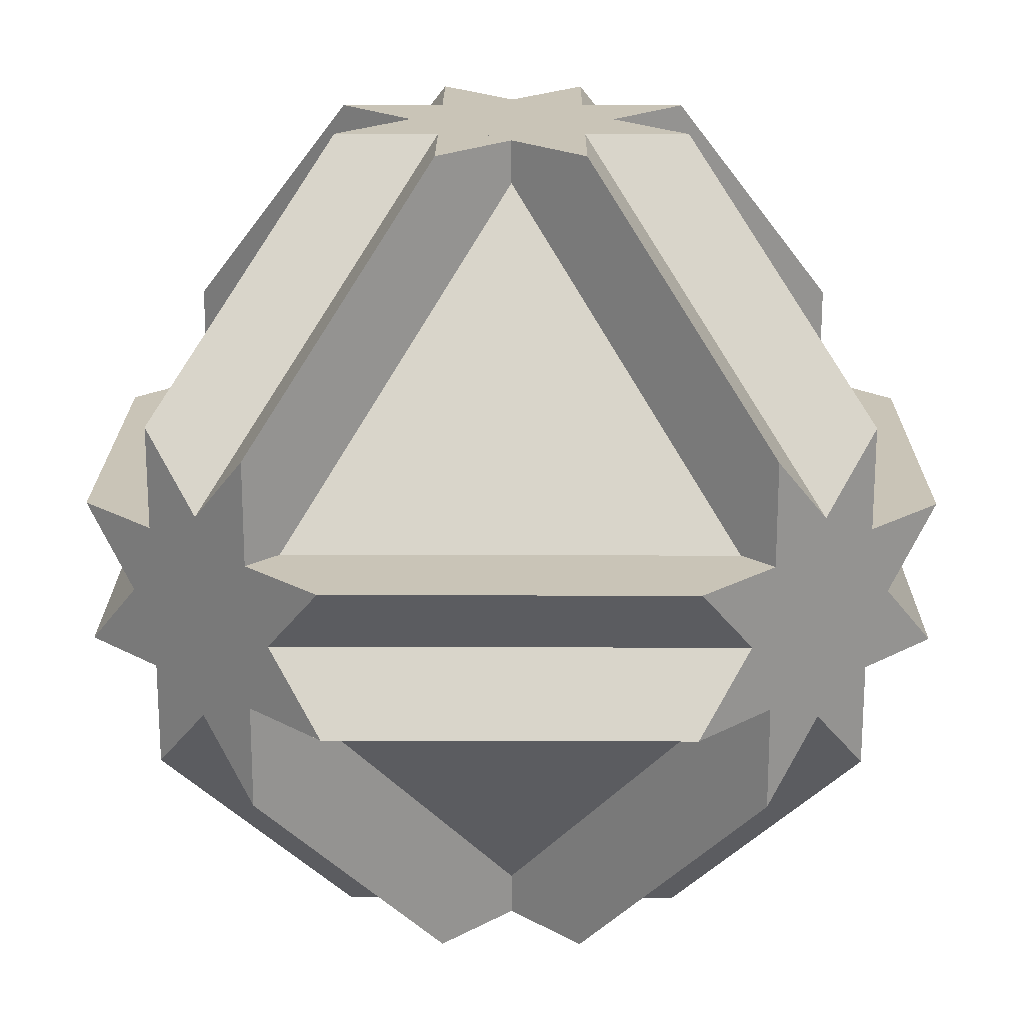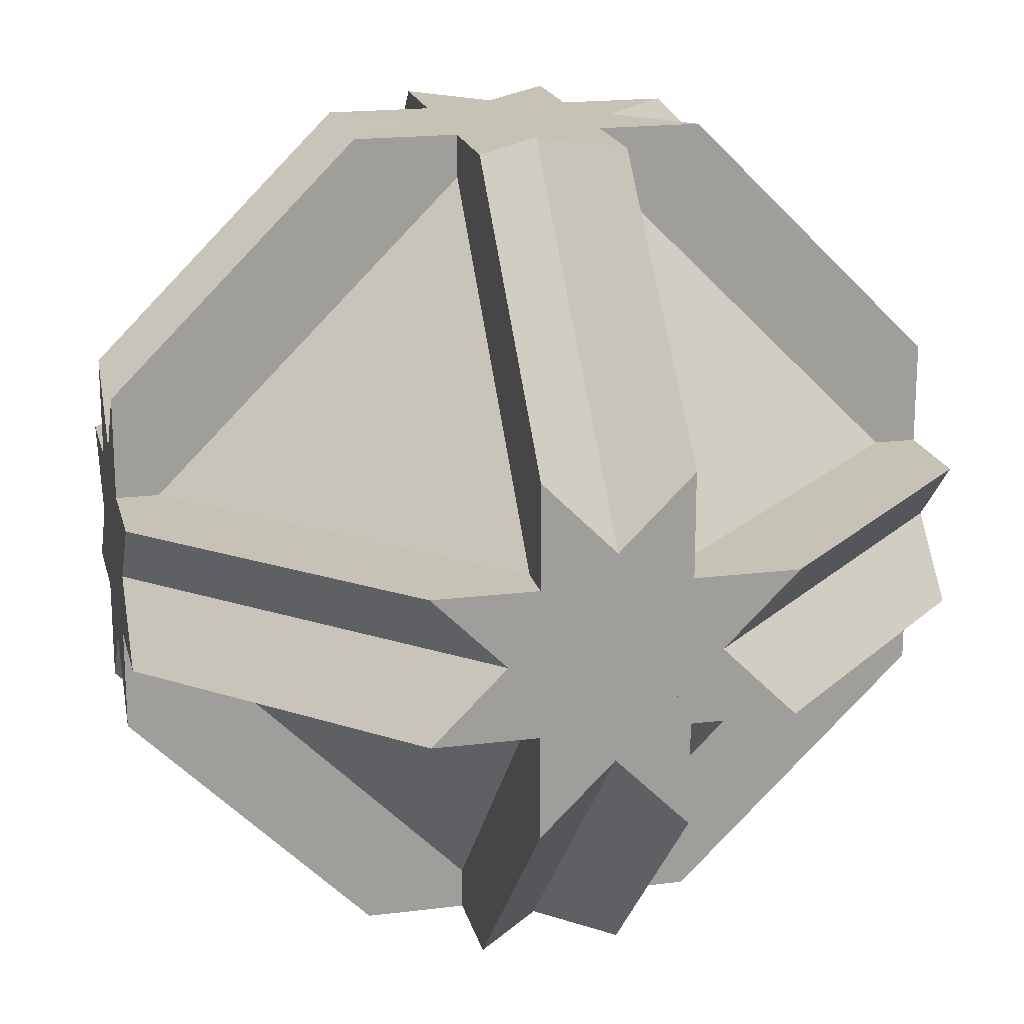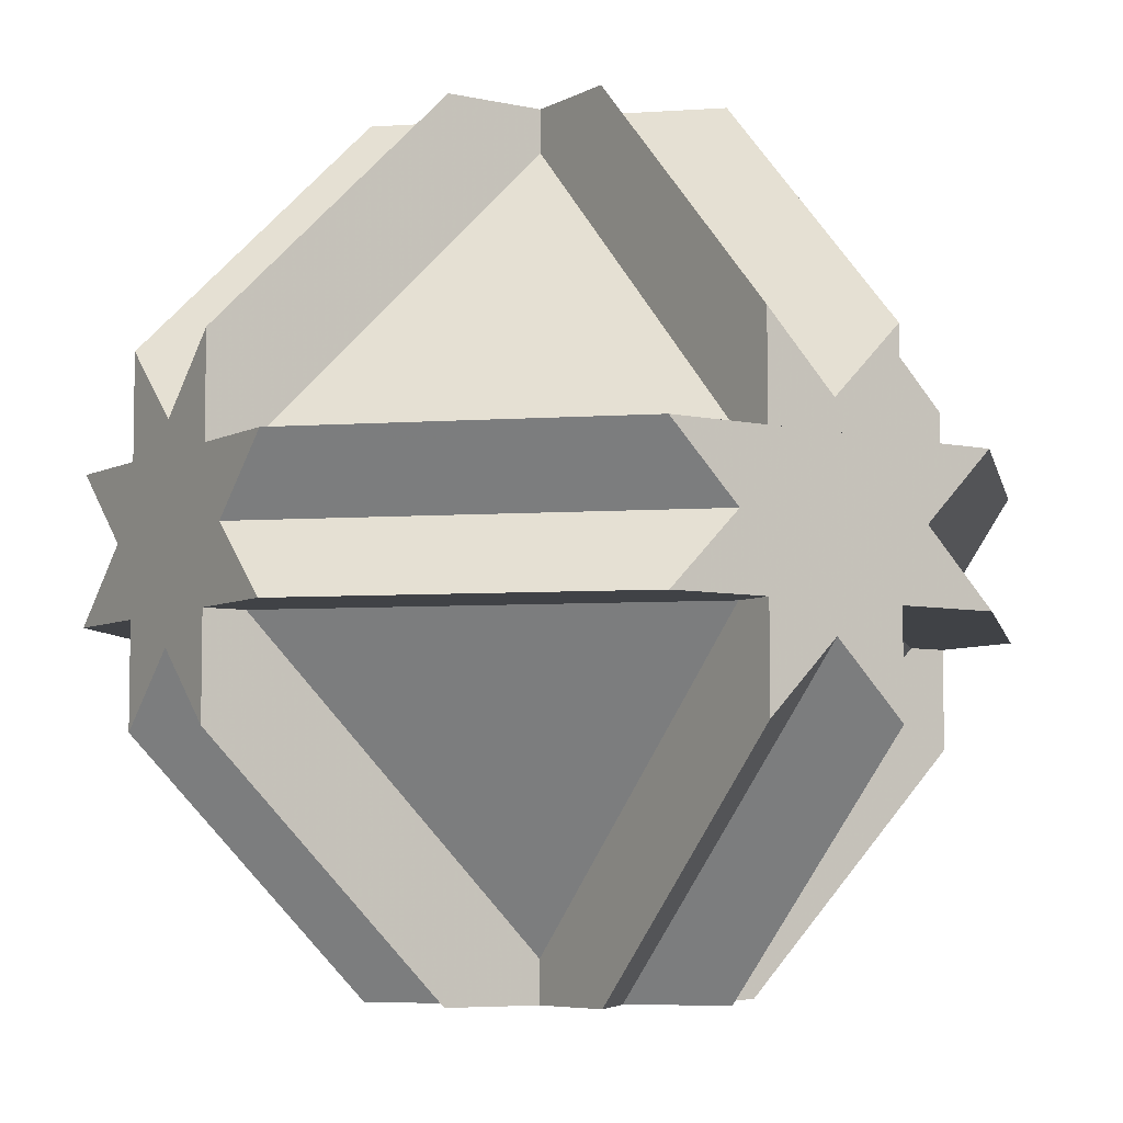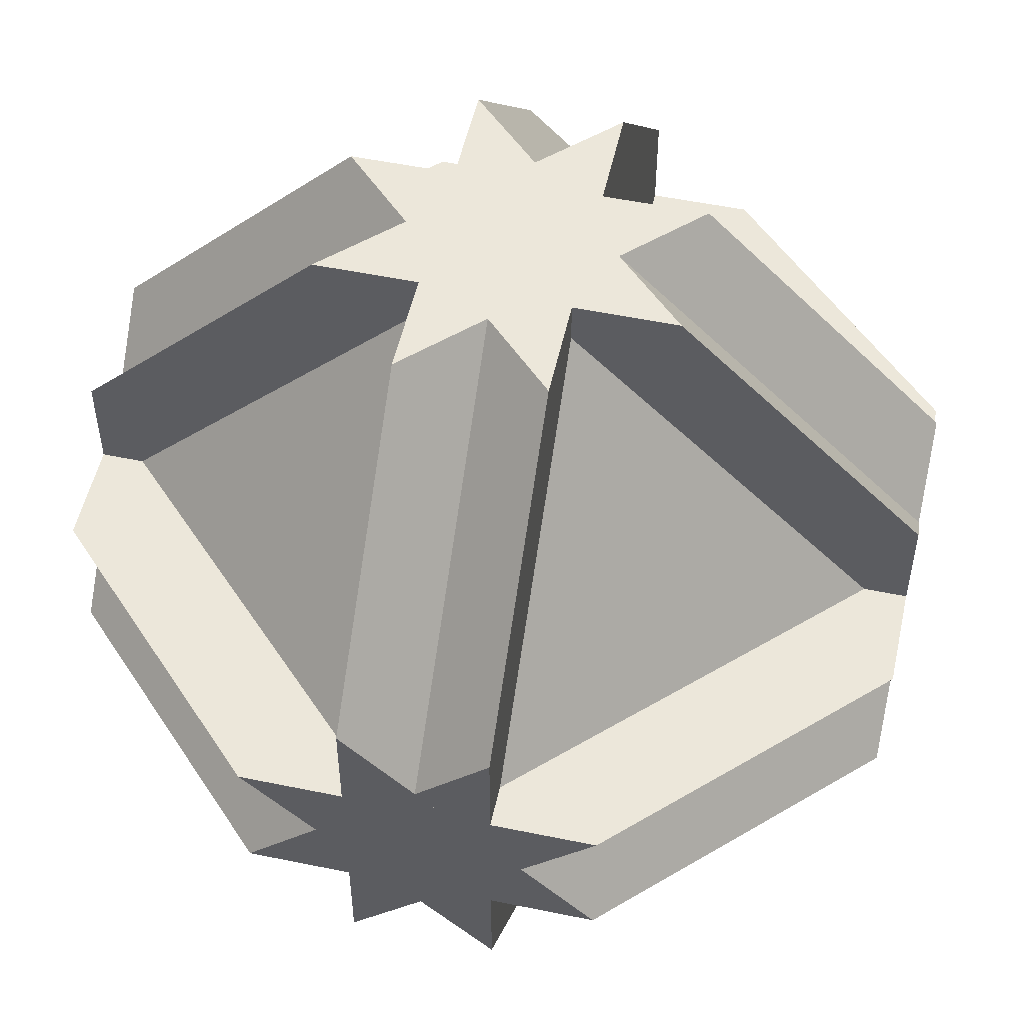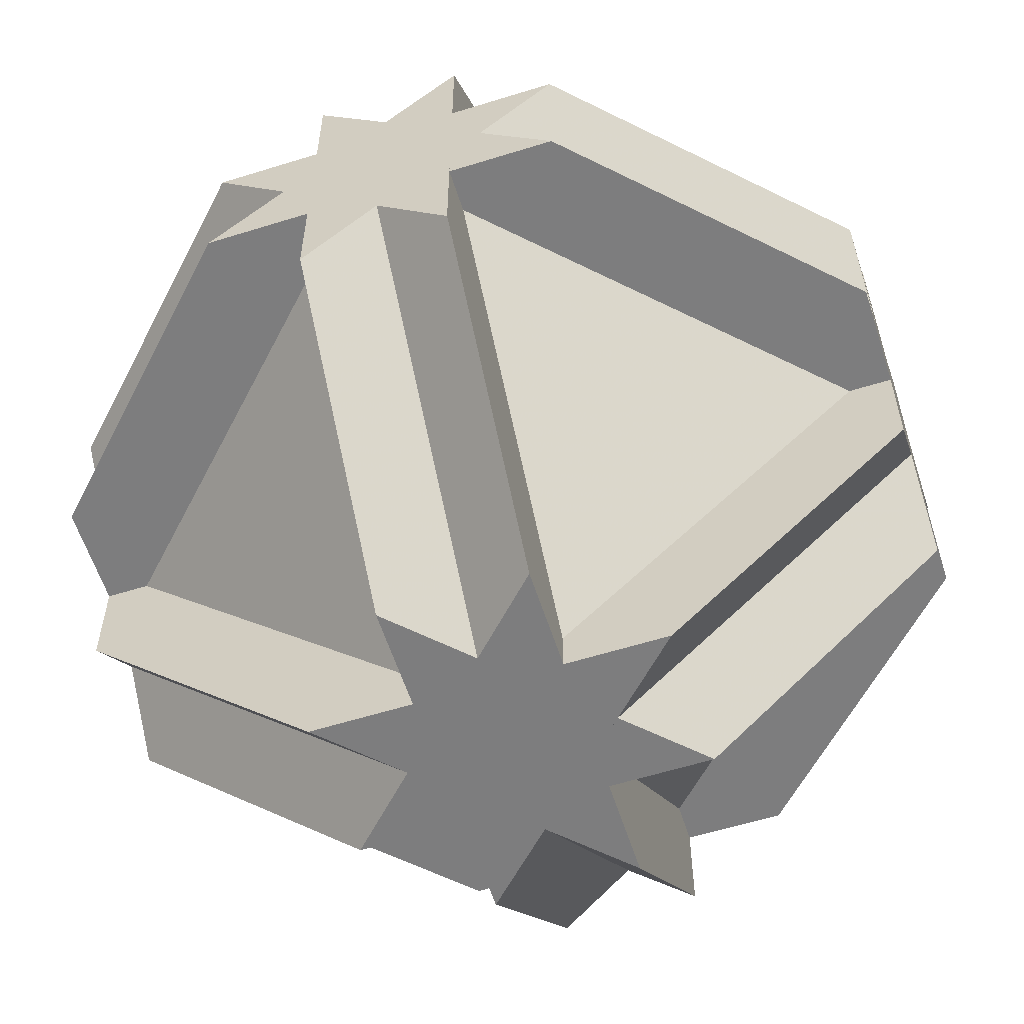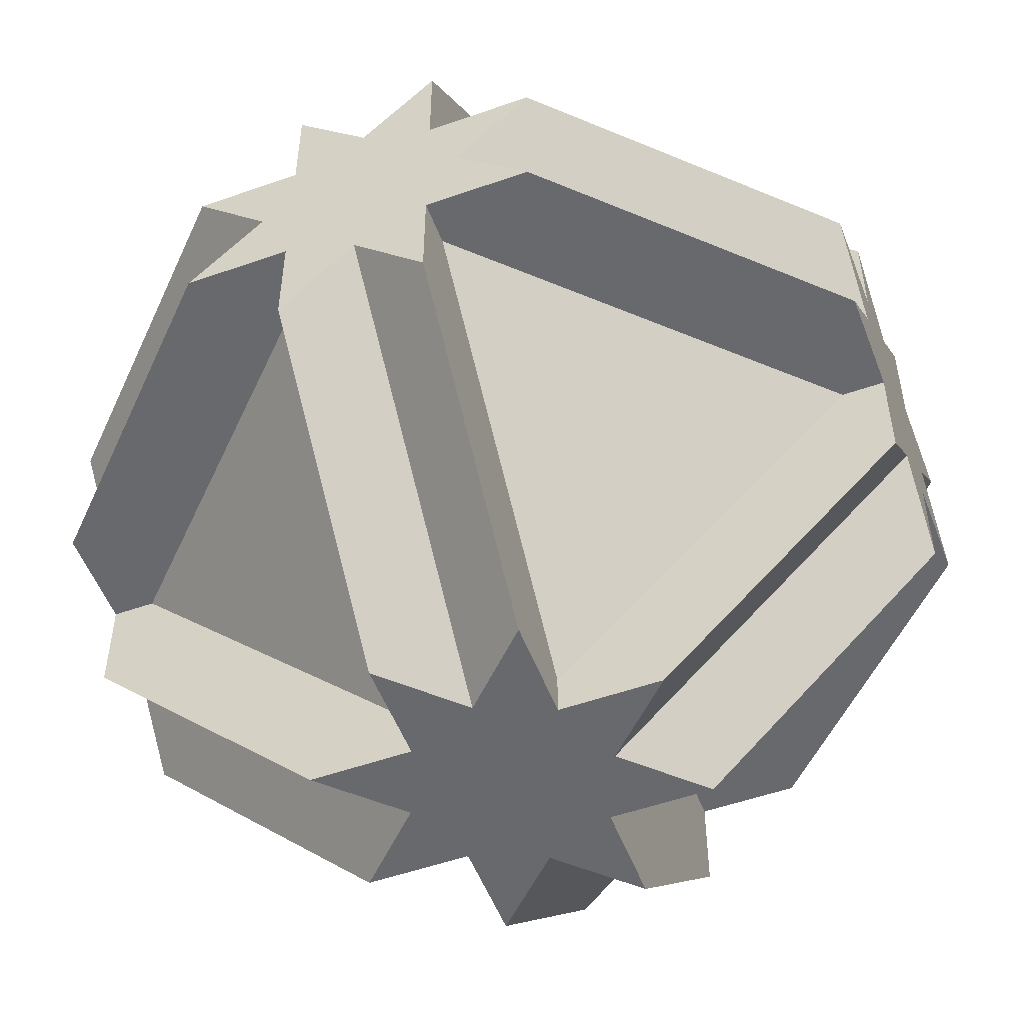
<metadata>
{"format":"obj","ext":"obj","renderer":"f3d","projection":"perspective","resolution":1024,"background":"white","views":[{"elev":19.9,"azim":-44.7,"up":"+Y"},{"elev":19.1,"azim":-103.2,"up":"+Z"},{"elev":-6.3,"azim":-33.6,"up":"+Y"},{"elev":52.6,"azim":-77.5,"up":"+Z"},{"elev":-59.1,"azim":-162.2,"up":"+Z"},{"elev":-52.7,"azim":-159.3,"up":"+Z"}]}
</metadata>
<code>
v 0.5 0.2071 -1.207
v 0.5 -0.2071 1.207
v 0.5 -0.2071 -1.207
v -0.5 0.2071 1.207
v -0.5 0.2071 -1.207
v -0.5 -0.2071 1.207
v -0.5 -0.2071 -1.207
v 1.207 0.5 0.2071
v 1.207 0.5 -0.2071
v 1.207 -0.5 0.2071
v 1.207 -0.5 -0.2071
v -1.207 0.5 0.2071
v -1.207 0.5 -0.2071
v -1.207 -0.5 0.2071
v -1.207 -0.5 -0.2071
v 0.2071 1.207 0.5
v 0.2071 1.207 -0.5
v 0.2071 -1.207 0.5
v 0.2071 -1.207 -0.5
v -0.2071 1.207 0.5
v -0.2071 1.207 -0.5
v -0.2071 -1.207 0.5
v -0.2071 -1.207 -0.5
v 0.2071 0.5 1.207
v 0.2071 0.5 -1.207
v 0.2071 -0.5 1.207
v 0.2071 -0.5 -1.207
v -0.2071 0.5 1.207
v -0.2071 0.5 -1.207
v -0.2071 -0.5 1.207
v -0.2071 -0.5 -1.207
v 1.207 0.2071 0.5
v 1.207 0.2071 -0.5
v 1.207 -0.2071 0.5
v 1.207 -0.2071 -0.5
v -1.207 0.2071 0.5
v -1.207 0.2071 -0.5
v -1.207 -0.2071 0.5
v -1.207 -0.2071 -0.5
v 0.5 1.207 0.2071
v 0.5 1.207 -0.2071
v 0.5 -1.207 0.2071
v 0.5 -1.207 -0.2071
v -0.5 1.207 0.2071
v -0.5 1.207 -0.2071
v -0.5 -1.207 0.2071
v -0.5 -1.207 -0.2071
v 0.5 0.2071 1.207
v 0 -0.2071 1.207
v 0 -0.2071 -1.207
v 1.207 0 -0.2071
v -1.207 0 -0.2071
v 0.2071 1.207 0
v -0.2071 -1.207 0
f 49 2 28 30 48 4 26 24 6
f 50 7 25 27 5 1 31 29 3
f 51 9 34 35 8 10 33 32 11
f 52 15 36 37 14 12 39 38 13
f 53 17 44 40 21 20 41 45 16
f 54 23 42 46 19 18 47 43 22
f 48 32 33 1 5 37 36 4
f 2 6 38 39 7 3 35 34
f 8 40 44 12 14 46 42 10
f 9 11 43 47 15 13 45 41
f 16 24 26 18 19 27 25 17
f 20 21 29 31 23 22 30 28
f 48 30 22 43 11 32
f 1 33 10 42 23 31
f 2 34 9 41 20 28
f 3 29 21 40 8 35
f 4 36 15 47 18 26
f 5 27 19 46 14 37
f 6 24 16 45 13 38
f 7 39 12 44 17 25

</code>
